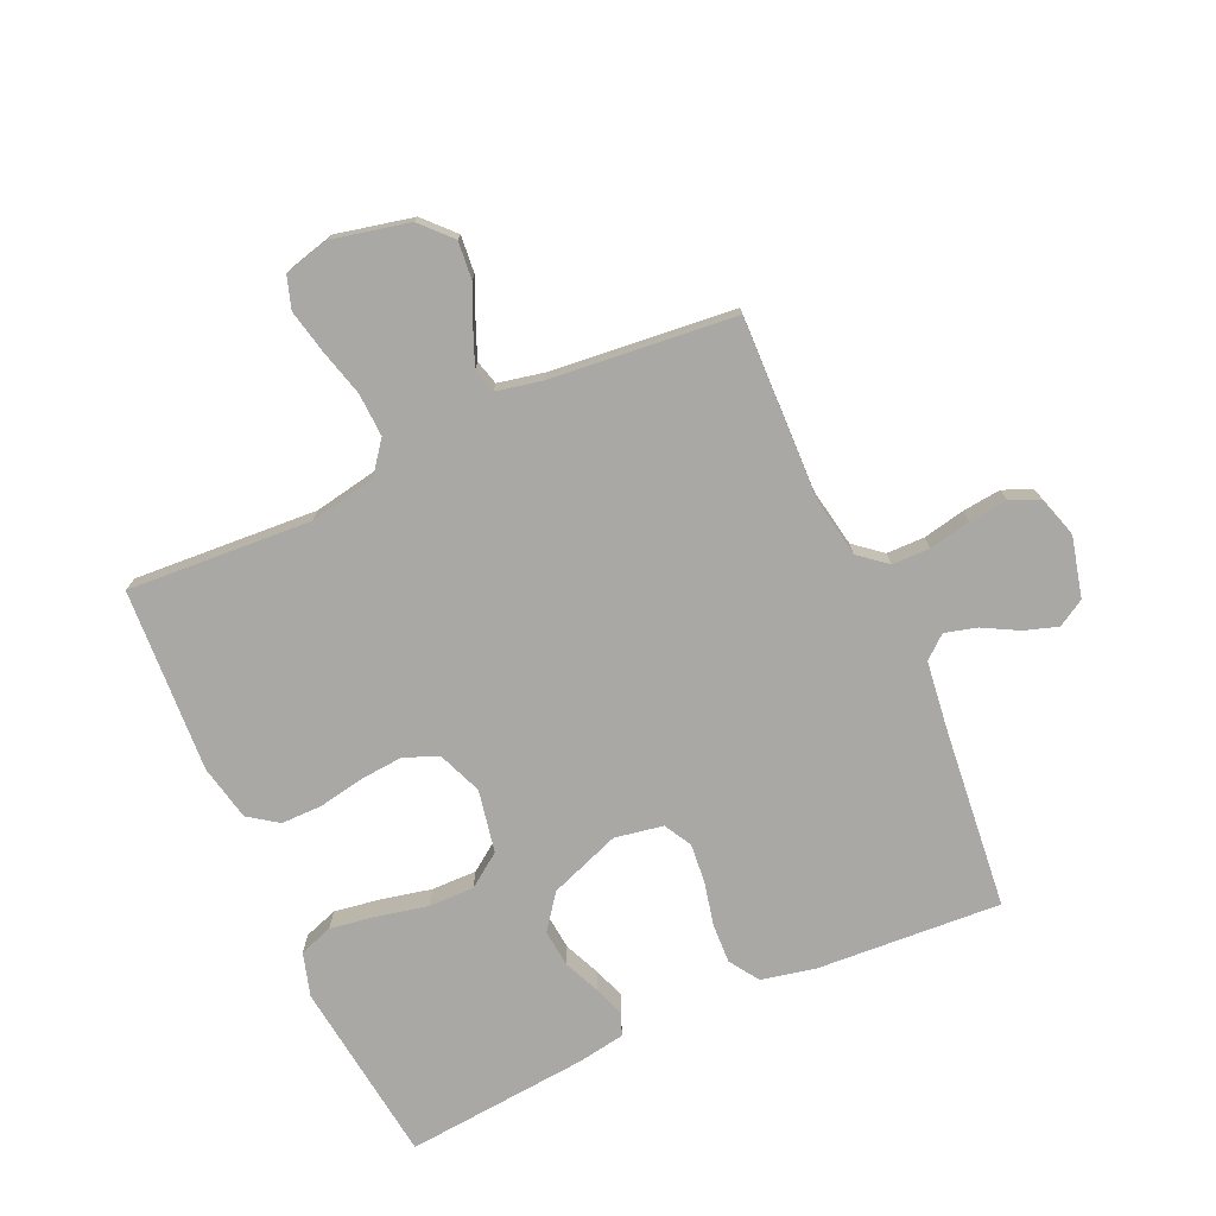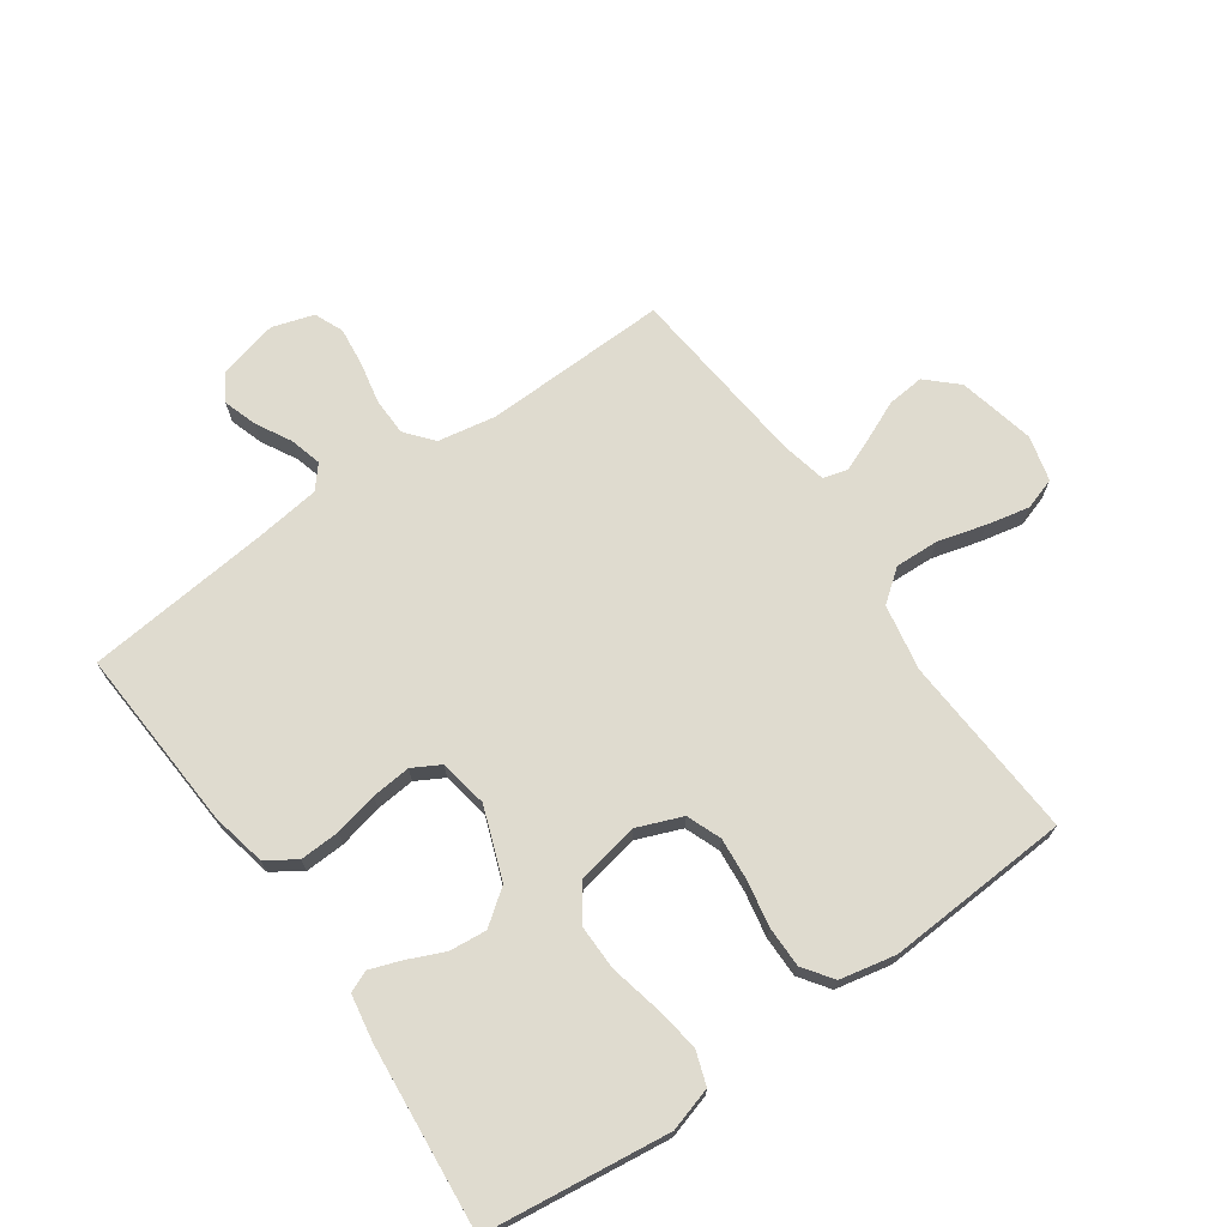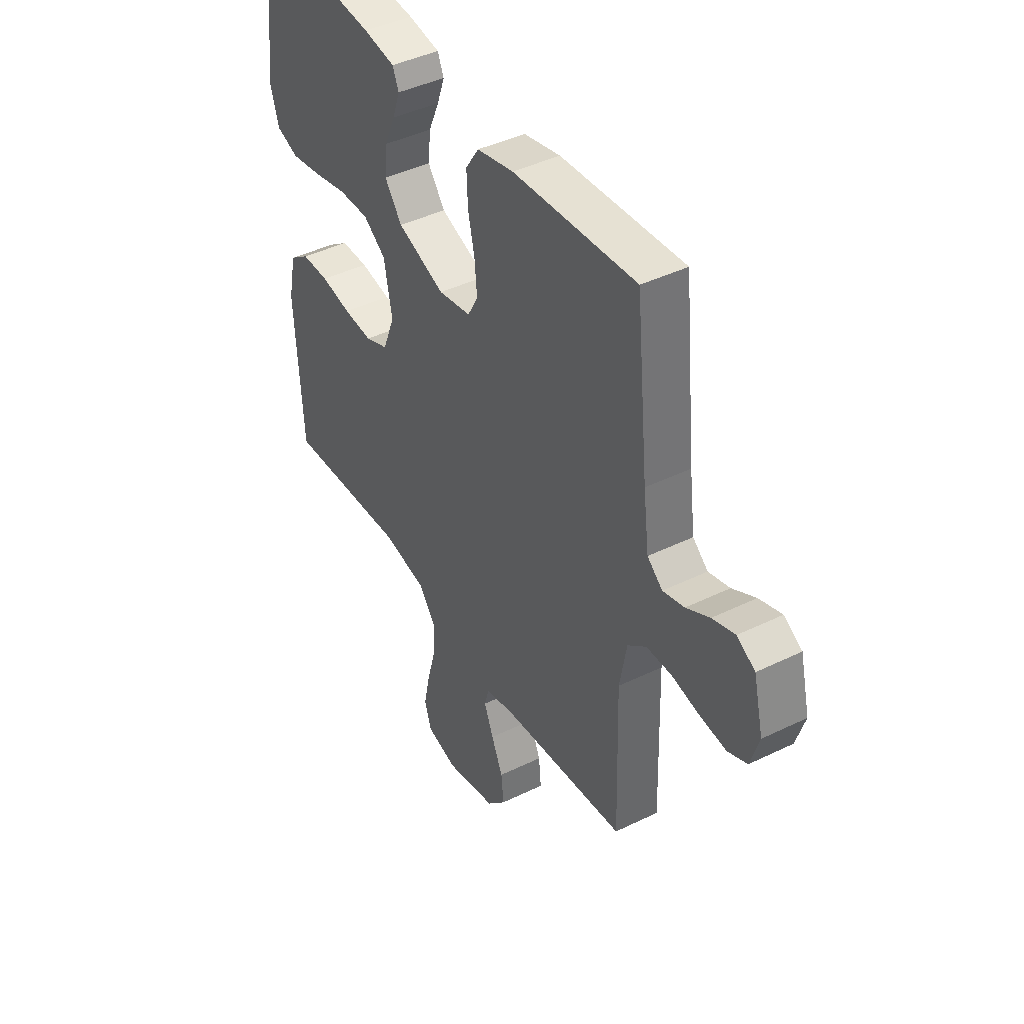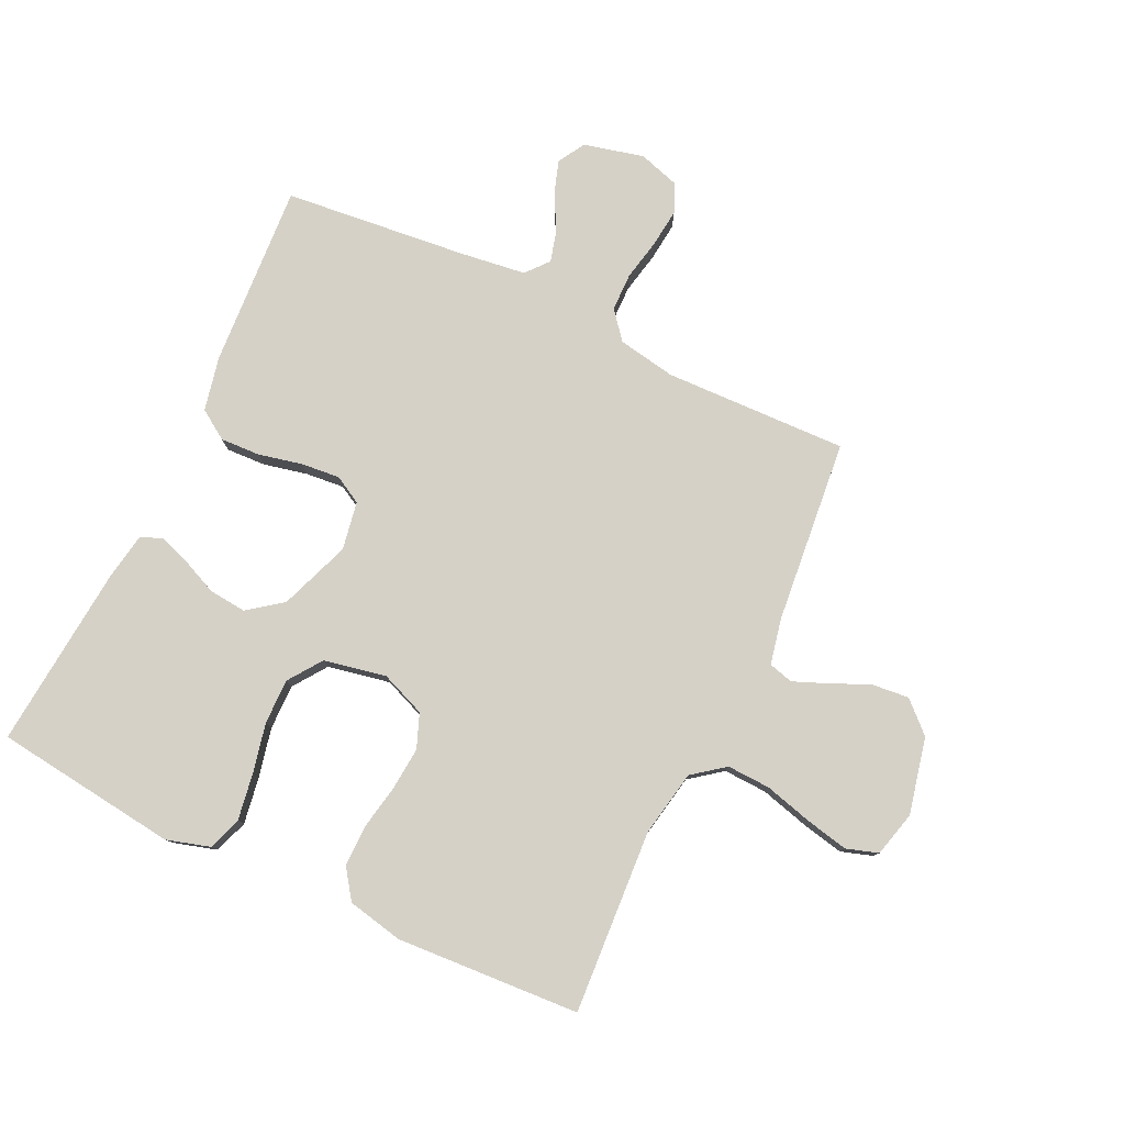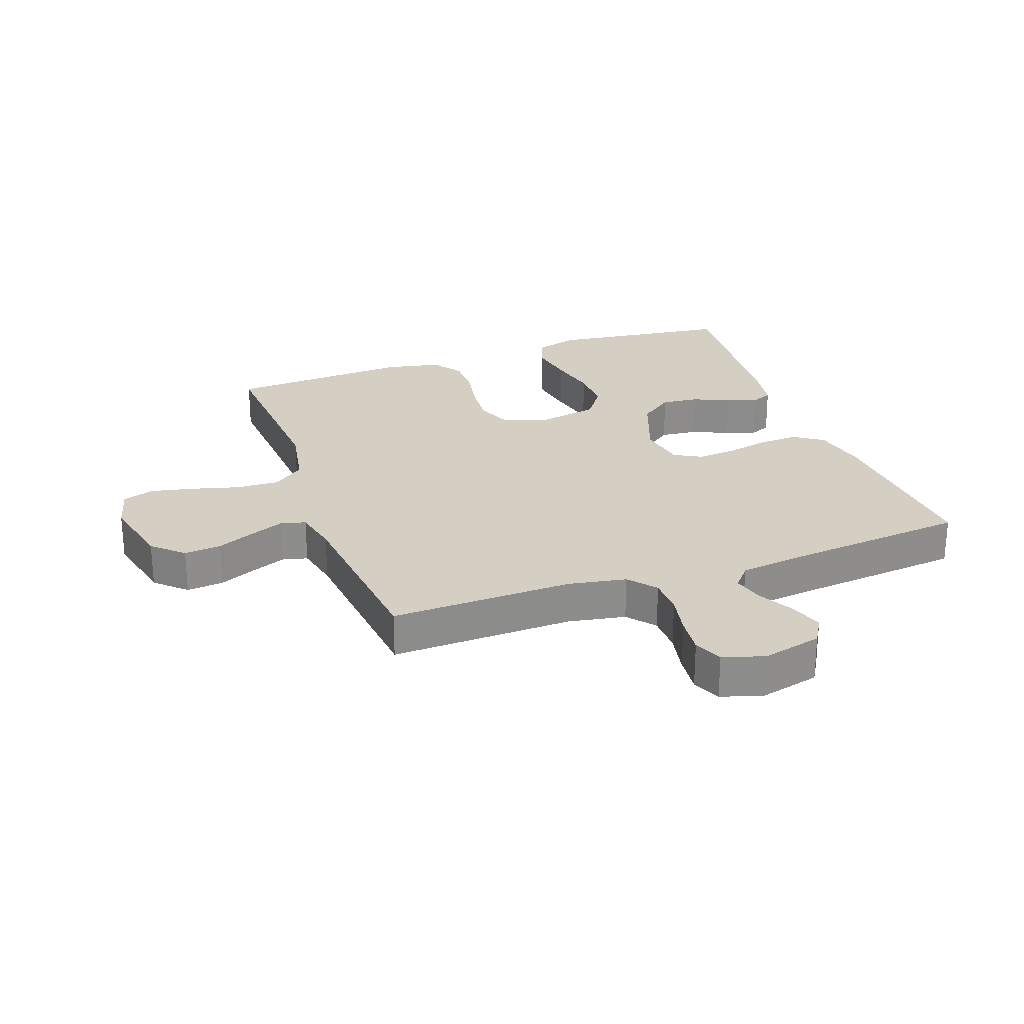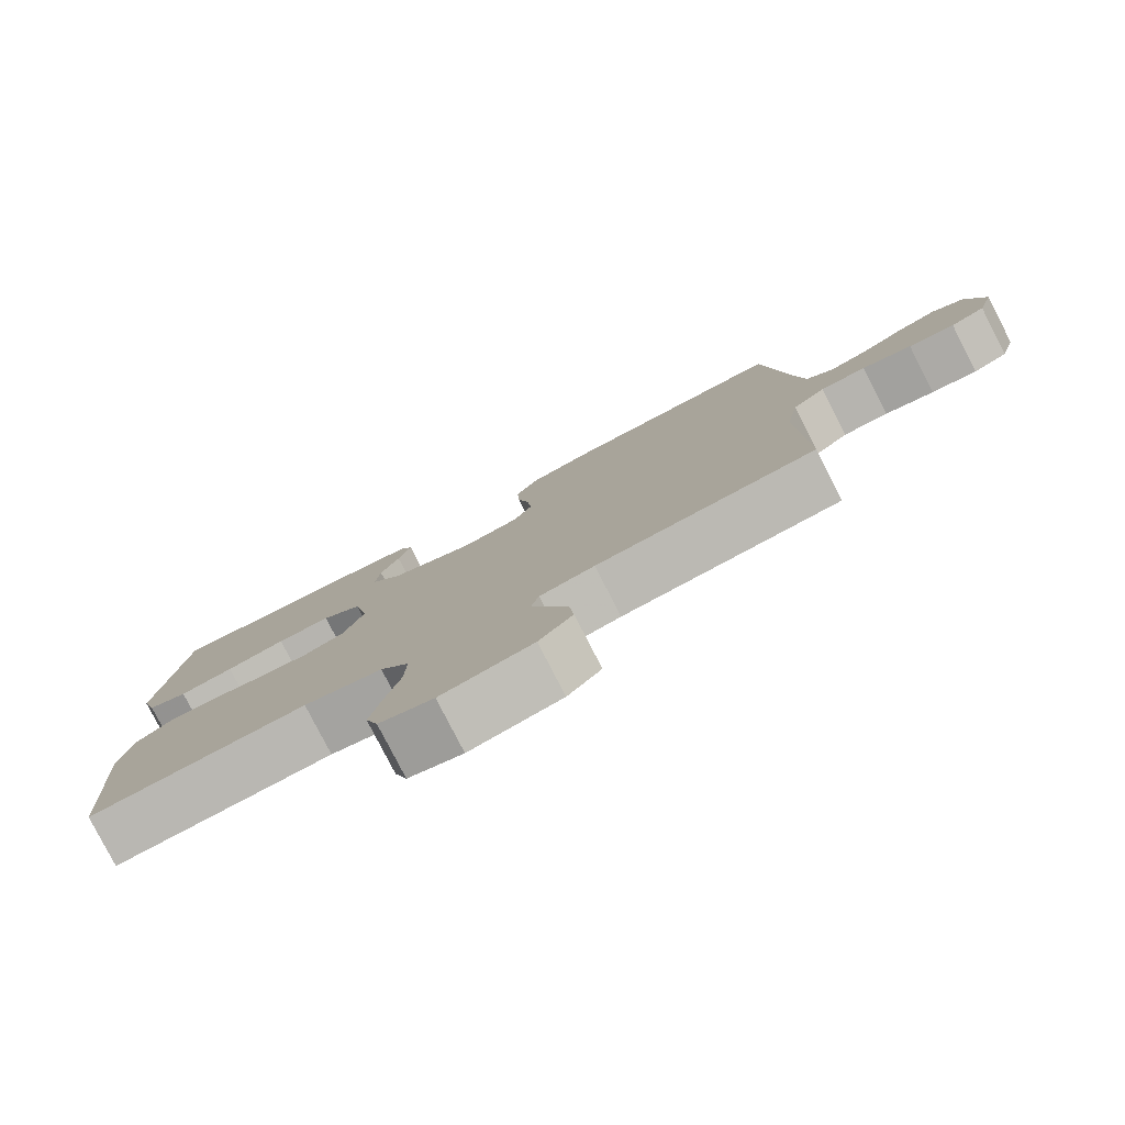
<metadata>
{"format":"obj","ext":"obj","renderer":"f3d","projection":"perspective","resolution":1024,"background":"white","views":[{"elev":-74.9,"azim":-155.7,"up":"+Y"},{"elev":70.4,"azim":55.0,"up":"+Y"},{"elev":42.7,"azim":-120.2,"up":"+Z"},{"elev":79.0,"azim":115.4,"up":"+Y"},{"elev":25.8,"azim":-109.7,"up":"+Y"},{"elev":-80.0,"azim":-152.8,"up":"+Z"}]}
</metadata>
<code>
v 0.5 0.07 0.5
v 0.537 0.07 0.2
v 0.516 0.07 0.129
v 0.461 0.07 0.11
v 0.386 0.07 0.122
v 0.304 0.07 0.14
v 0.23 0.07 0.141
v 0.175 0.07 0.102
v 0.155 0.07 0
v 0.184 0.07 -0.073
v 0.24 0.07 -0.095
v 0.31 0.07 -0.089
v 0.384 0.07 -0.075
v 0.451 0.07 -0.075
v 0.499 0.07 -0.109
v 0.518 0.07 -0.2
v 0.5 0.07 -0.5
v 0.2 0.07 -0.481
v 0.092 0.07 -0.501
v 0.052 0.07 -0.553
v 0.055 0.07 -0.624
v 0.076 0.07 -0.702
v 0.091 0.07 -0.772
v 0.074 0.07 -0.824
v 0 0.07 -0.843
v -0.125 0.07 -0.815
v -0.171 0.07 -0.766
v -0.165 0.07 -0.705
v -0.137 0.07 -0.642
v -0.114 0.07 -0.586
v -0.125 0.07 -0.546
v -0.2 0.07 -0.53
v -0.5 0.07 -0.5
v -0.491 0.07 -0.2
v -0.508 0.07 -0.105
v -0.553 0.07 -0.068
v -0.615 0.07 -0.067
v -0.683 0.07 -0.081
v -0.746 0.07 -0.088
v -0.793 0.07 -0.068
v -0.814 0.07 0
v -0.79 0.07 0.098
v -0.746 0.07 0.124
v -0.691 0.07 0.106
v -0.634 0.07 0.075
v -0.582 0.07 0.061
v -0.545 0.07 0.092
v -0.531 0.07 0.2
v -0.5 0.07 0.5
v -0.2 0.07 0.481
v -0.111 0.07 0.462
v -0.079 0.07 0.414
v -0.082 0.07 0.349
v -0.098 0.07 0.278
v -0.104 0.07 0.214
v -0.079 0.07 0.169
v 0 0.07 0.155
v 0.116 0.07 0.198
v 0.158 0.07 0.254
v 0.152 0.07 0.315
v 0.126 0.07 0.374
v 0.108 0.07 0.425
v 0.123 0.07 0.46
v 0.2 0.07 0.473
v 0.5 0 0.5
v 0.537 0 0.2
v 0.516 0 0.129
v 0.461 0 0.11
v 0.386 0 0.122
v 0.304 0 0.14
v 0.23 0 0.141
v 0.175 0 0.102
v 0.155 0 0
v 0.184 0 -0.073
v 0.24 0 -0.095
v 0.31 0 -0.089
v 0.384 0 -0.075
v 0.451 0 -0.075
v 0.499 0 -0.109
v 0.518 0 -0.2
v 0.5 0 -0.5
v 0.2 0 -0.481
v 0.092 0 -0.501
v 0.052 0 -0.553
v 0.055 0 -0.624
v 0.076 0 -0.702
v 0.091 0 -0.772
v 0.074 0 -0.824
v 0 0 -0.843
v -0.125 0 -0.815
v -0.171 0 -0.766
v -0.165 0 -0.705
v -0.137 0 -0.642
v -0.114 0 -0.586
v -0.125 0 -0.546
v -0.2 0 -0.53
v -0.5 0 -0.5
v -0.491 0 -0.2
v -0.508 0 -0.105
v -0.553 0 -0.068
v -0.615 0 -0.067
v -0.683 0 -0.081
v -0.746 0 -0.088
v -0.793 0 -0.068
v -0.814 0 0
v -0.79 0 0.098
v -0.746 0 0.124
v -0.691 0 0.106
v -0.634 0 0.075
v -0.582 0 0.061
v -0.545 0 0.092
v -0.531 0 0.2
v -0.5 0 0.5
v -0.2 0 0.481
v -0.111 0 0.462
v -0.079 0 0.414
v -0.082 0 0.349
v -0.098 0 0.278
v -0.104 0 0.214
v -0.079 0 0.169
v 0 0 0.155
v 0.116 0 0.198
v 0.158 0 0.254
v 0.152 0 0.315
v 0.126 0 0.374
v 0.108 0 0.425
v 0.123 0 0.46
v 0.2 0 0.473
f 4 5 6
f 3 4 6
f 2 3 6
f 1 2 6
f 64 1 6
f 63 64 6
f 62 63 6
f 61 62 6
f 60 61 6
f 59 60 6 7
f 58 59 7 8
f 57 58 8 9
f 56 57 9 10
f 52 53 54
f 51 52 54
f 50 51 54
f 49 50 54
f 48 49 54
f 47 48 54 55
f 46 47 55 56
f 43 44 45
f 42 43 45
f 41 42 45
f 40 41 45
f 39 40 45
f 38 39 45
f 37 38 45
f 36 37 45 46
f 46 56 10
f 36 46 10
f 35 36 10
f 32 33 34
f 35 10 11
f 34 35 11
f 32 34 11
f 31 32 11
f 27 28 29
f 26 27 29
f 25 26 29
f 24 25 29
f 23 24 29
f 22 23 29
f 21 22 29
f 20 21 29 30
f 31 11 12
f 30 31 12
f 20 30 12
f 19 20 12
f 16 17 18
f 16 18 19
f 15 16 19
f 14 15 19
f 13 14 19
f 12 13 19
f 70 69 68
f 70 68 67
f 70 67 66
f 70 66 65
f 70 65 128
f 70 128 127
f 70 127 126
f 70 126 125
f 70 125 124
f 71 70 124 123
f 72 71 123 122
f 73 72 122 121
f 74 73 121 120
f 118 117 116
f 118 116 115
f 118 115 114
f 118 114 113
f 118 113 112
f 119 118 112 111
f 120 119 111 110
f 109 108 107
f 109 107 106
f 109 106 105
f 109 105 104
f 109 104 103
f 109 103 102
f 109 102 101
f 110 109 101 100
f 74 120 110
f 74 110 100
f 74 100 99
f 98 97 96
f 75 74 99
f 75 99 98
f 75 98 96
f 75 96 95
f 93 92 91
f 93 91 90
f 93 90 89
f 93 89 88
f 93 88 87
f 93 87 86
f 93 86 85
f 94 93 85 84
f 76 75 95
f 76 95 94
f 76 94 84
f 76 84 83
f 82 81 80
f 83 82 80
f 83 80 79
f 83 79 78
f 83 78 77
f 83 77 76
f 1 65 66 2
f 2 66 67 3
f 3 67 68 4
f 4 68 69 5
f 5 69 70 6
f 6 70 71 7
f 7 71 72 8
f 8 72 73 9
f 9 73 74 10
f 10 74 75 11
f 11 75 76 12
f 12 76 77 13
f 13 77 78 14
f 14 78 79 15
f 15 79 80 16
f 16 80 81 17
f 17 81 82 18
f 18 82 83 19
f 19 83 84 20
f 20 84 85 21
f 21 85 86 22
f 22 86 87 23
f 23 87 88 24
f 24 88 89 25
f 25 89 90 26
f 26 90 91 27
f 27 91 92 28
f 28 92 93 29
f 29 93 94 30
f 30 94 95 31
f 31 95 96 32
f 32 96 97 33
f 33 97 98 34
f 34 98 99 35
f 35 99 100 36
f 36 100 101 37
f 37 101 102 38
f 38 102 103 39
f 39 103 104 40
f 40 104 105 41
f 41 105 106 42
f 42 106 107 43
f 43 107 108 44
f 44 108 109 45
f 45 109 110 46
f 46 110 111 47
f 47 111 112 48
f 48 112 113 49
f 49 113 114 50
f 50 114 115 51
f 51 115 116 52
f 52 116 117 53
f 53 117 118 54
f 54 118 119 55
f 55 119 120 56
f 56 120 121 57
f 57 121 122 58
f 58 122 123 59
f 59 123 124 60
f 60 124 125 61
f 61 125 126 62
f 62 126 127 63
f 63 127 128 64
f 64 128 65 1

</code>
